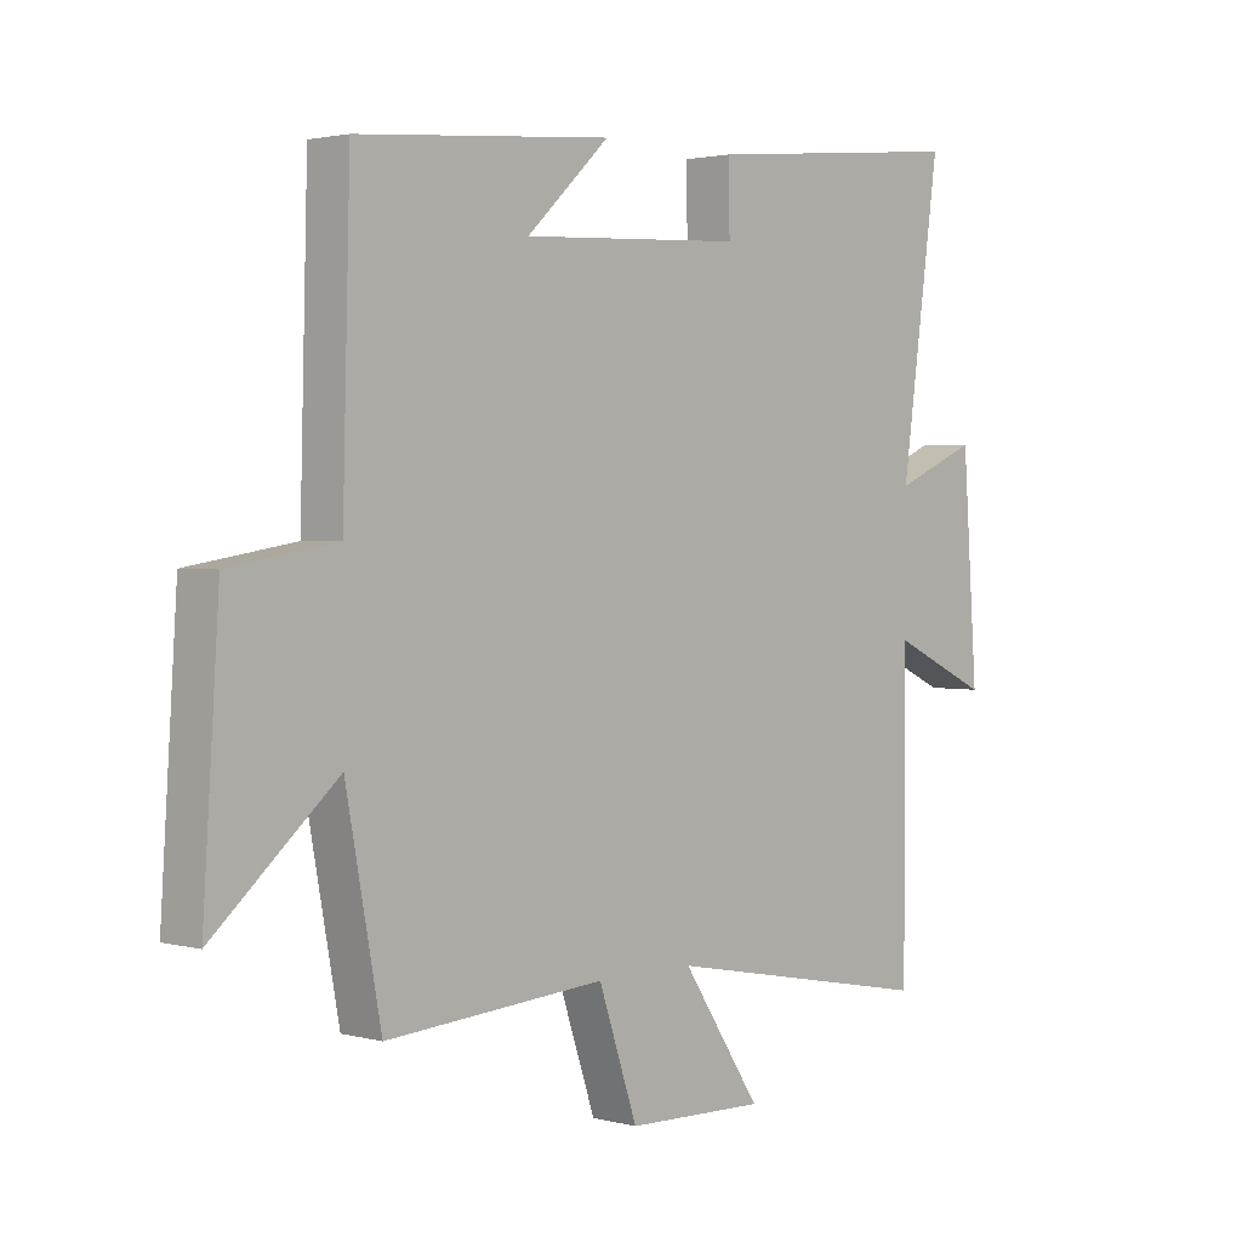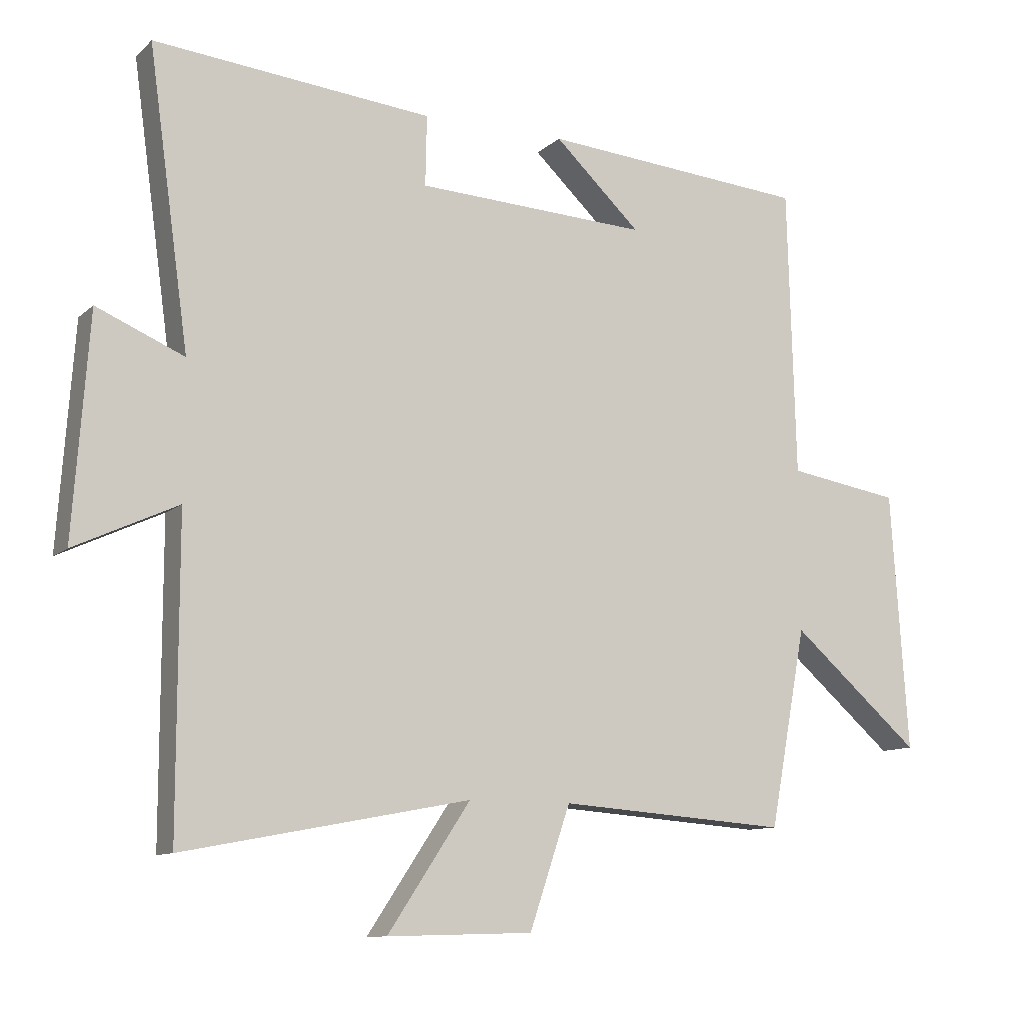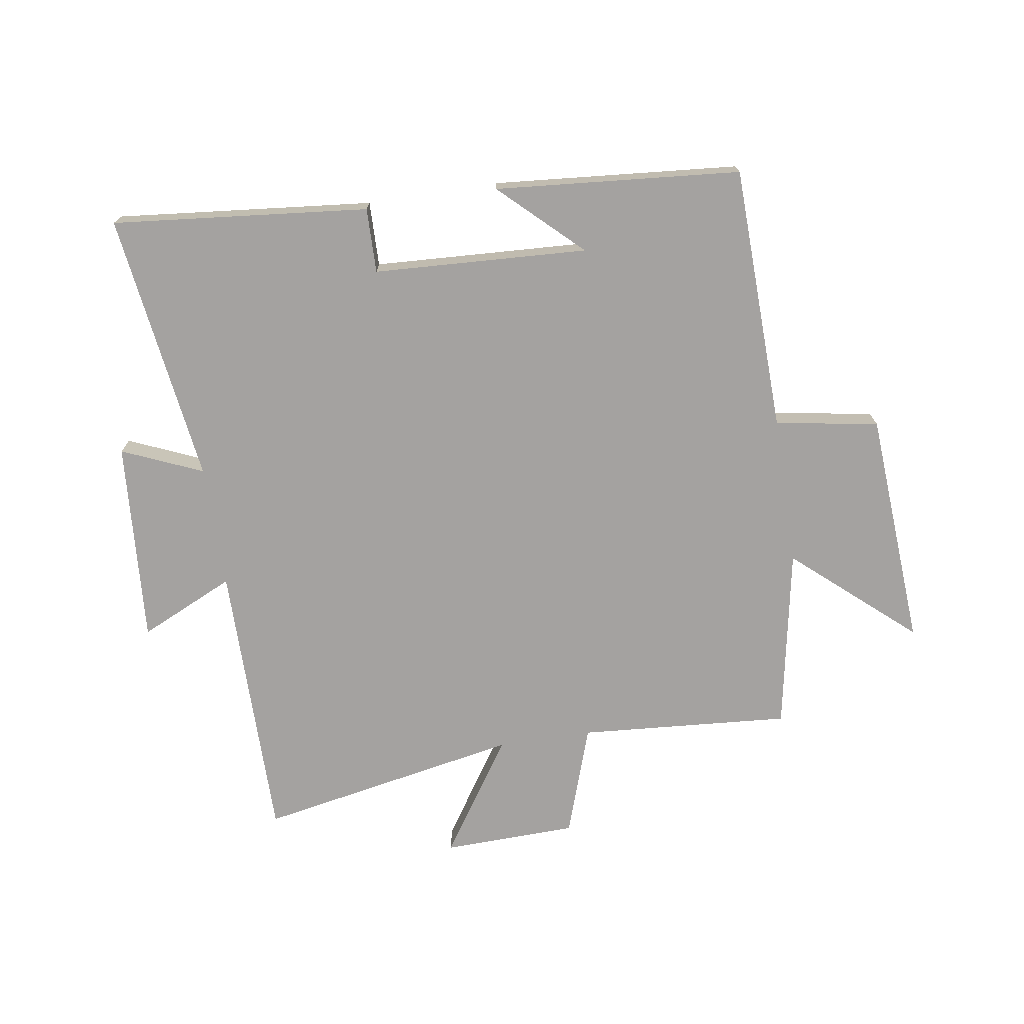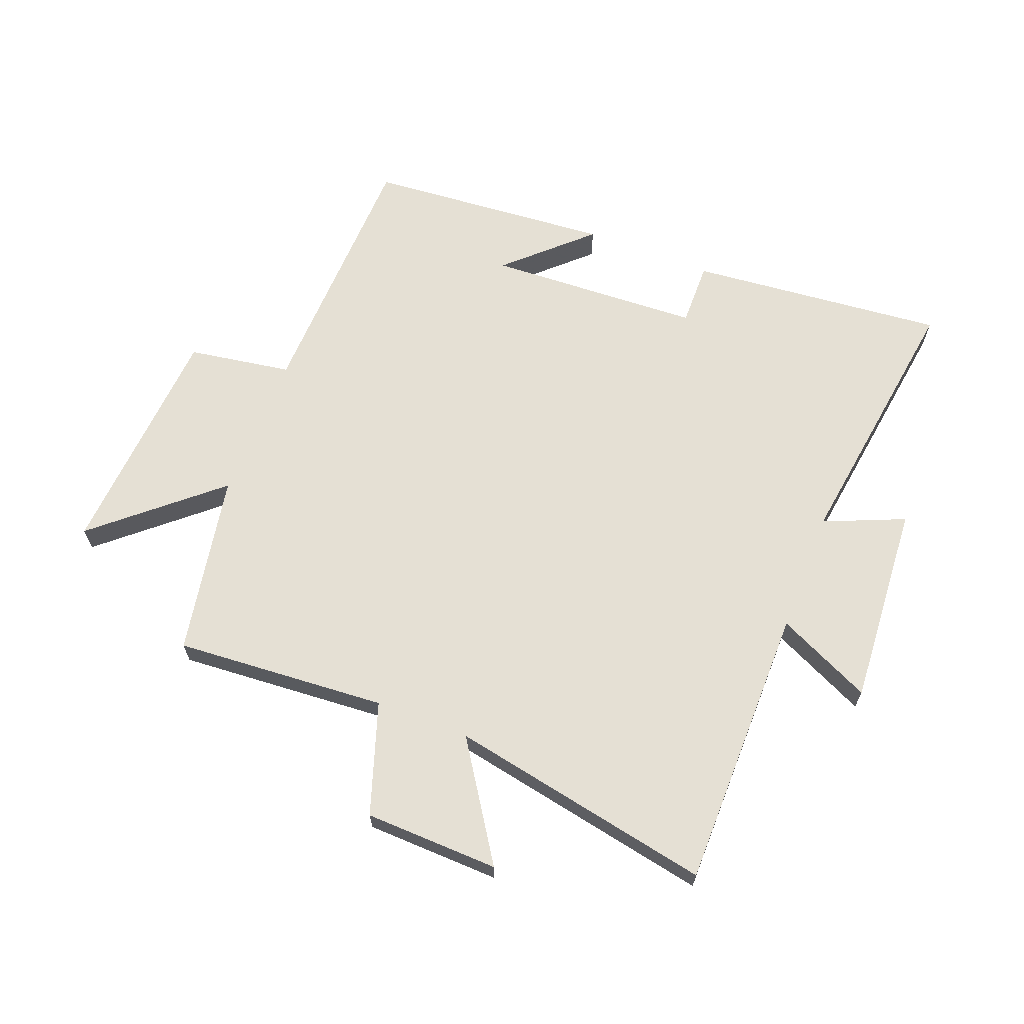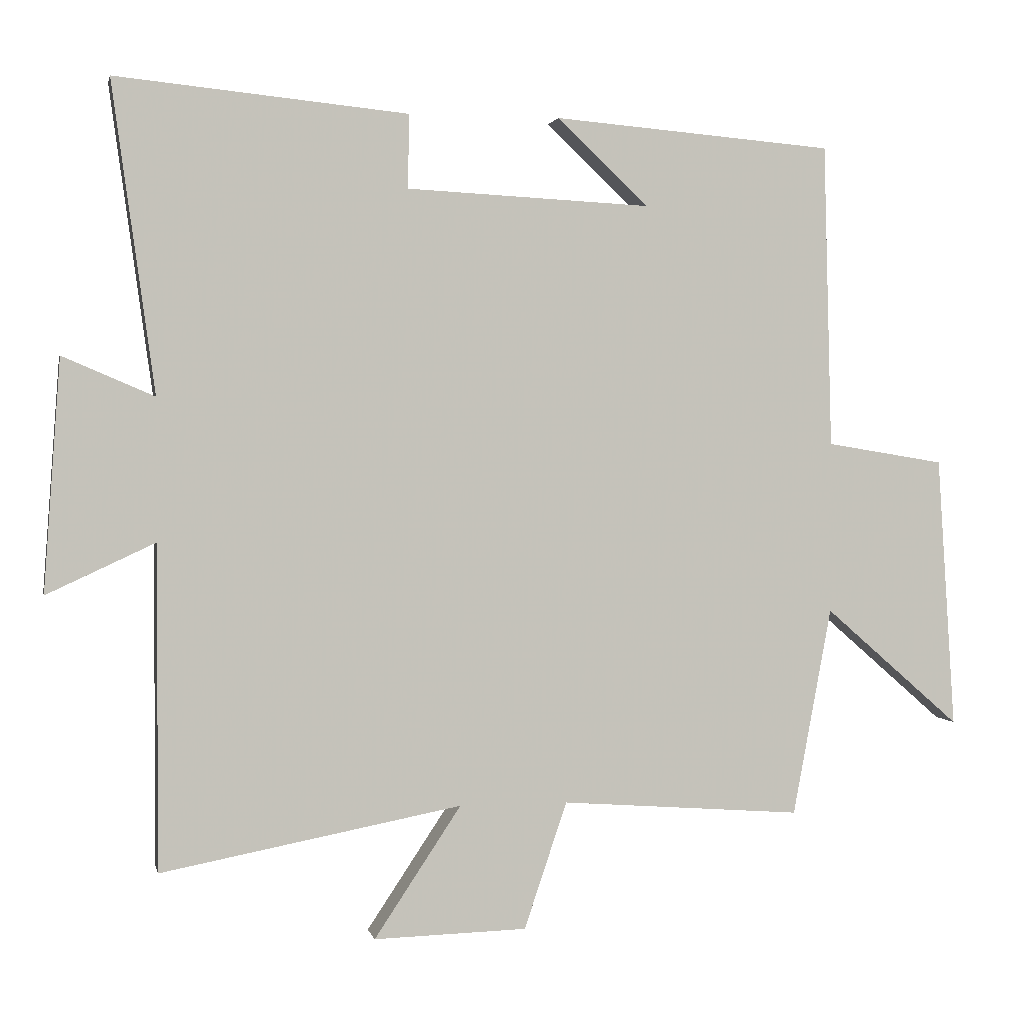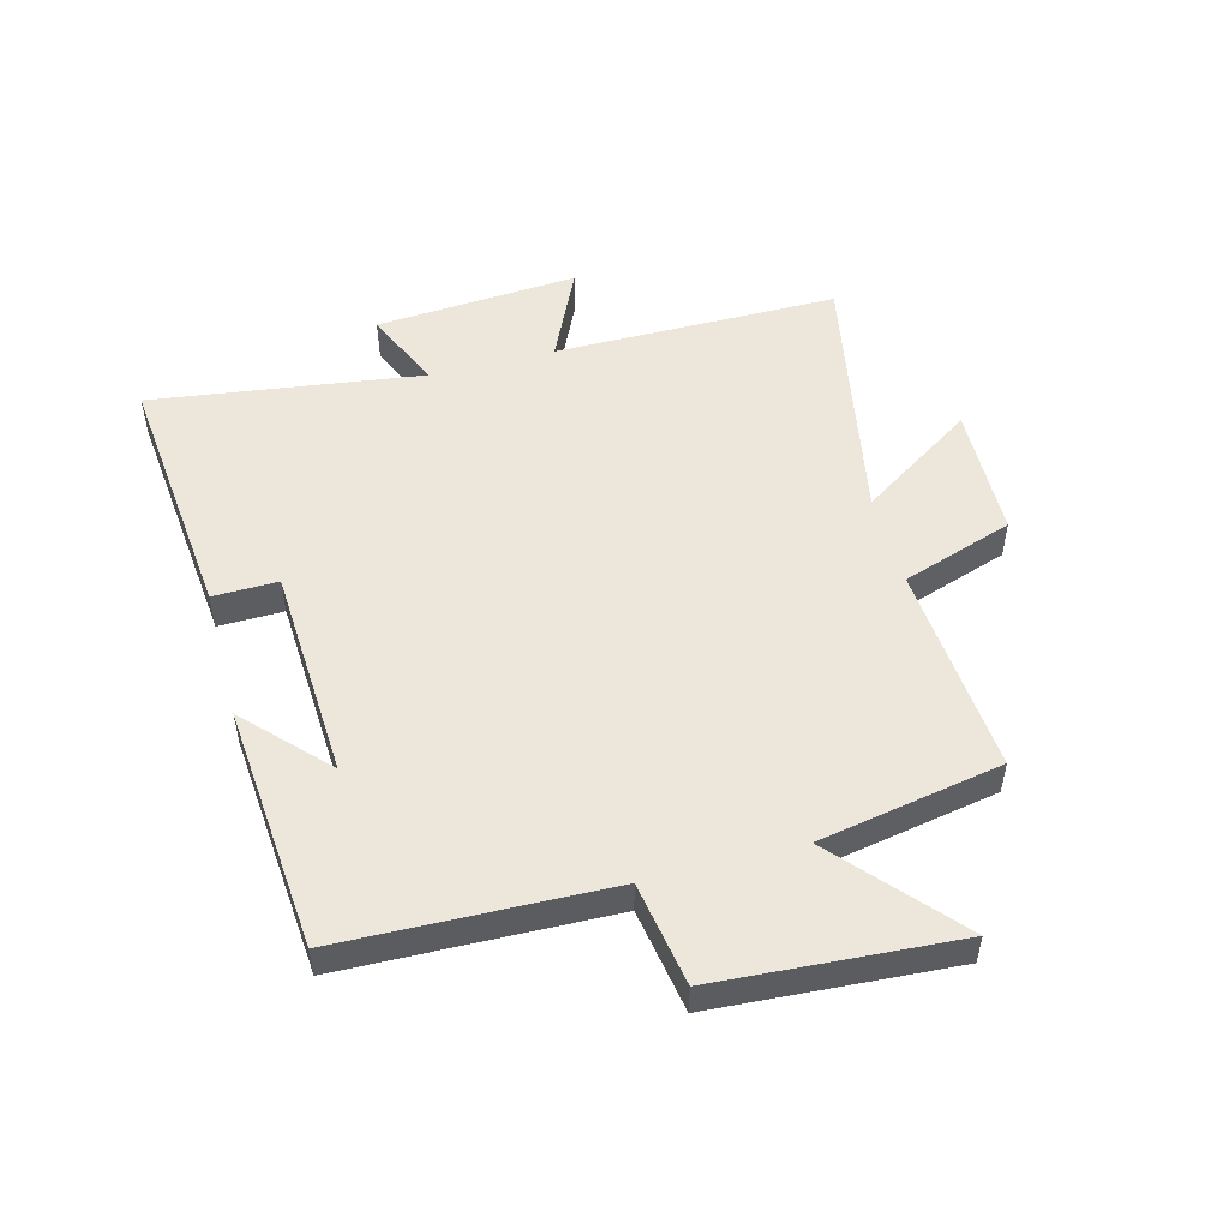
<metadata>
{"format":"obj","ext":"obj","renderer":"f3d","projection":"perspective","resolution":1024,"background":"white","views":[{"elev":2.1,"azim":132.9,"up":"+Z"},{"elev":-10.6,"azim":-26.8,"up":"+Z"},{"elev":-72.7,"azim":8.8,"up":"+Y"},{"elev":65.4,"azim":-158.6,"up":"+Y"},{"elev":1.7,"azim":-11.7,"up":"+Z"},{"elev":51.2,"azim":75.1,"up":"+Y"}]}
</metadata>
<code>
v -0.562 0.07 0.542
v -0.138 0.07 0.5
v -0.14 0.07 0.393
v 0.214 0.07 0.375
v 0.082 0.07 0.5
v 0.488 0.07 0.466
v 0.5 0.07 0.026
v 0.671 0.07 -0.002
v 0.697 0.07 -0.396
v 0.5 0.07 -0.224
v 0.444 0.07 -0.526
v 0.094 0.07 -0.5
v 0.032 0.07 -0.684
v -0.19 0.07 -0.69
v -0.064 0.07 -0.5
v -0.5 0.07 -0.583
v -0.5 0.07 -0.113
v -0.657 0.07 -0.186
v -0.633 0.07 0.15
v -0.5 0.07 0.093
v -0.562 0 0.542
v -0.138 0 0.5
v -0.14 0 0.393
v 0.214 0 0.375
v 0.082 0 0.5
v 0.488 0 0.466
v 0.5 0 0.026
v 0.671 0 -0.002
v 0.697 0 -0.396
v 0.5 0 -0.224
v 0.444 0 -0.526
v 0.094 0 -0.5
v 0.032 0 -0.684
v -0.19 0 -0.69
v -0.064 0 -0.5
v -0.5 0 -0.583
v -0.5 0 -0.113
v -0.657 0 -0.186
v -0.633 0 0.15
v -0.5 0 0.093
f 17 18 19 20
f 15 16 17 20
f 15 20 1
f 12 13 14 15
f 12 15 1
f 10 11 12 1
f 7 8 9 10
f 4 5 6
f 4 6 7 10
f 1 2 3
f 10 1 3
f 3 4 10
f 40 39 38 37
f 40 37 36 35
f 21 40 35
f 35 34 33 32
f 21 35 32
f 21 32 31 30
f 30 29 28 27
f 26 25 24
f 30 27 26 24
f 23 22 21
f 23 21 30
f 30 24 23
f 1 21 22 2
f 2 22 23 3
f 3 23 24 4
f 4 24 25 5
f 5 25 26 6
f 6 26 27 7
f 7 27 28 8
f 8 28 29 9
f 9 29 30 10
f 10 30 31 11
f 11 31 32 12
f 12 32 33 13
f 13 33 34 14
f 14 34 35 15
f 15 35 36 16
f 16 36 37 17
f 17 37 38 18
f 18 38 39 19
f 19 39 40 20
f 20 40 21 1

</code>
